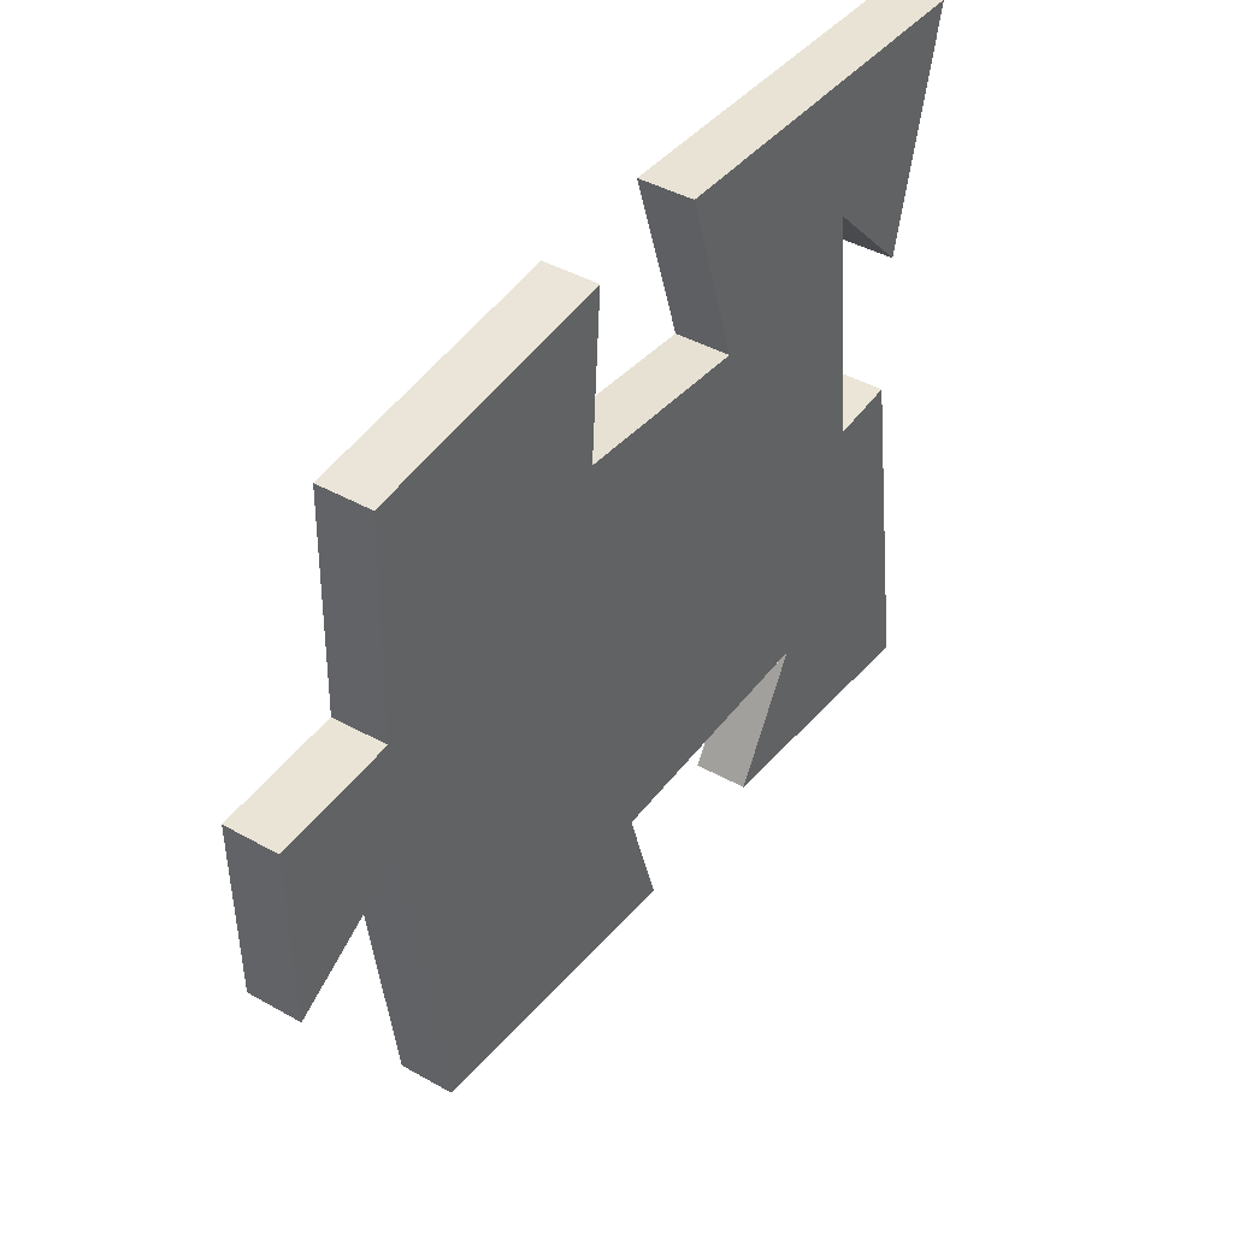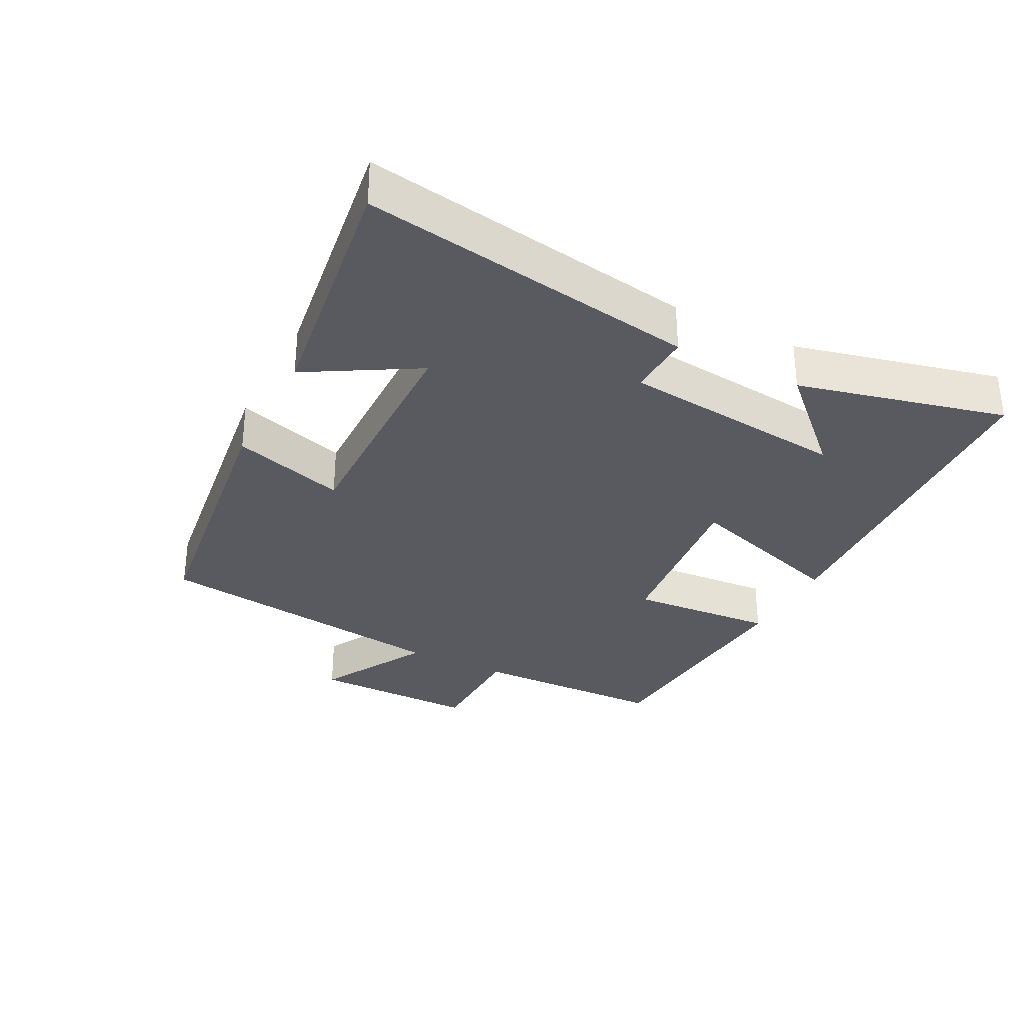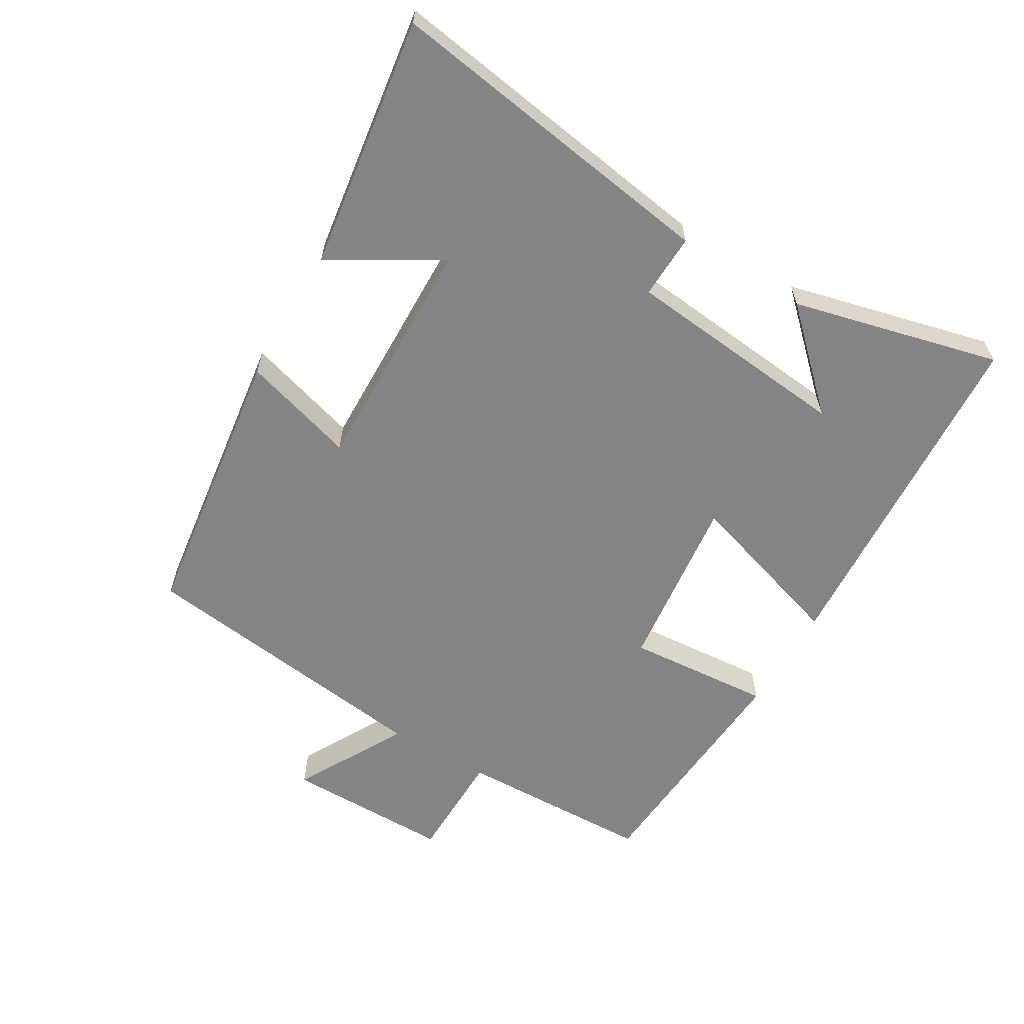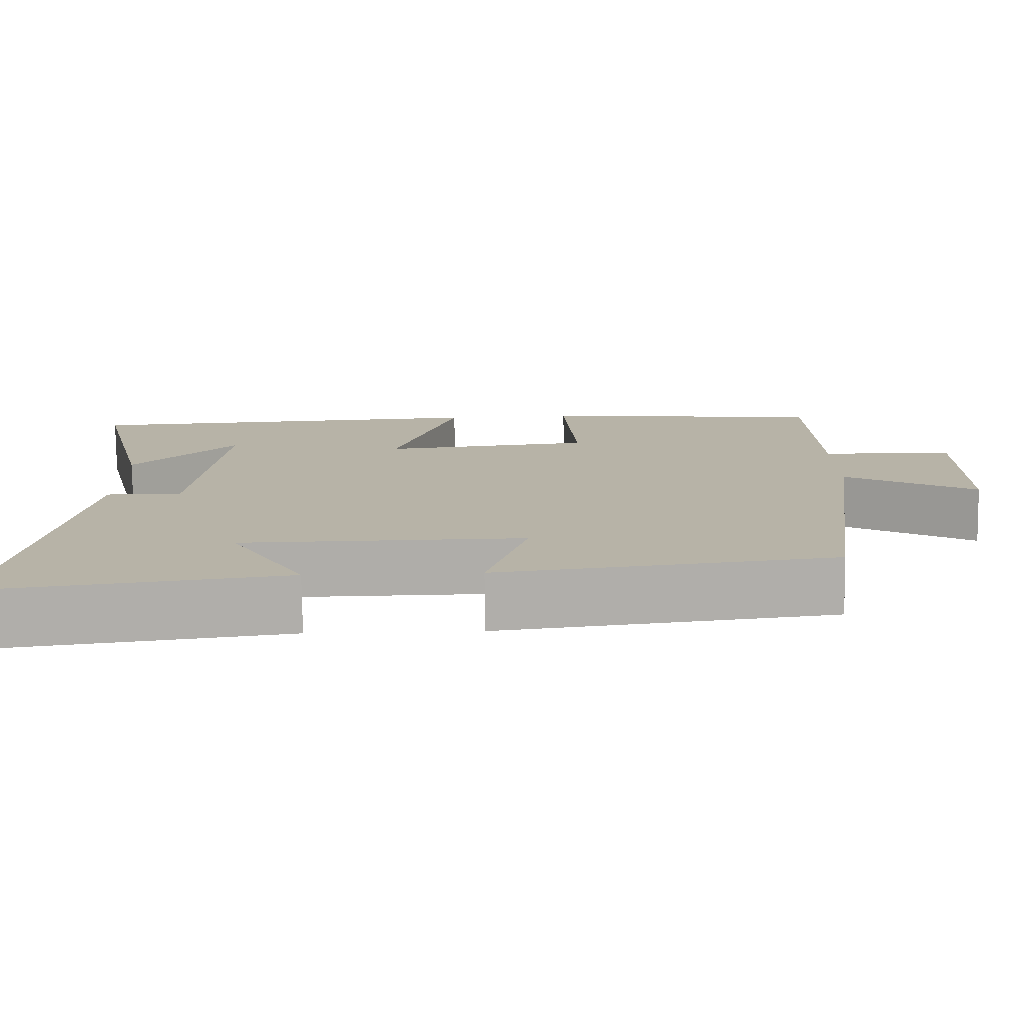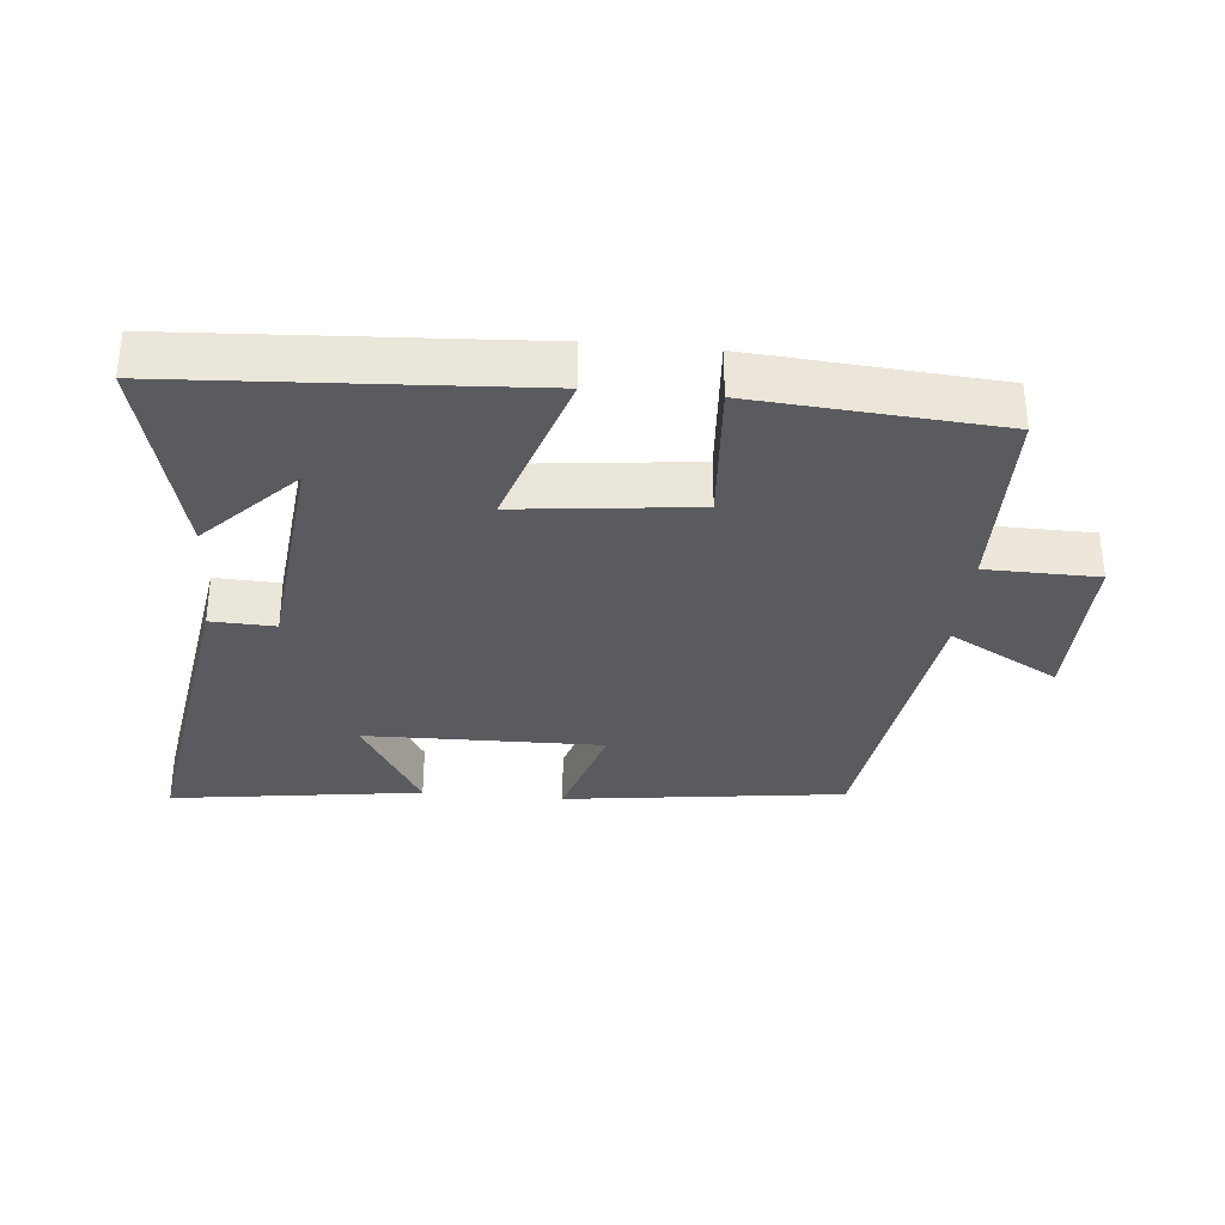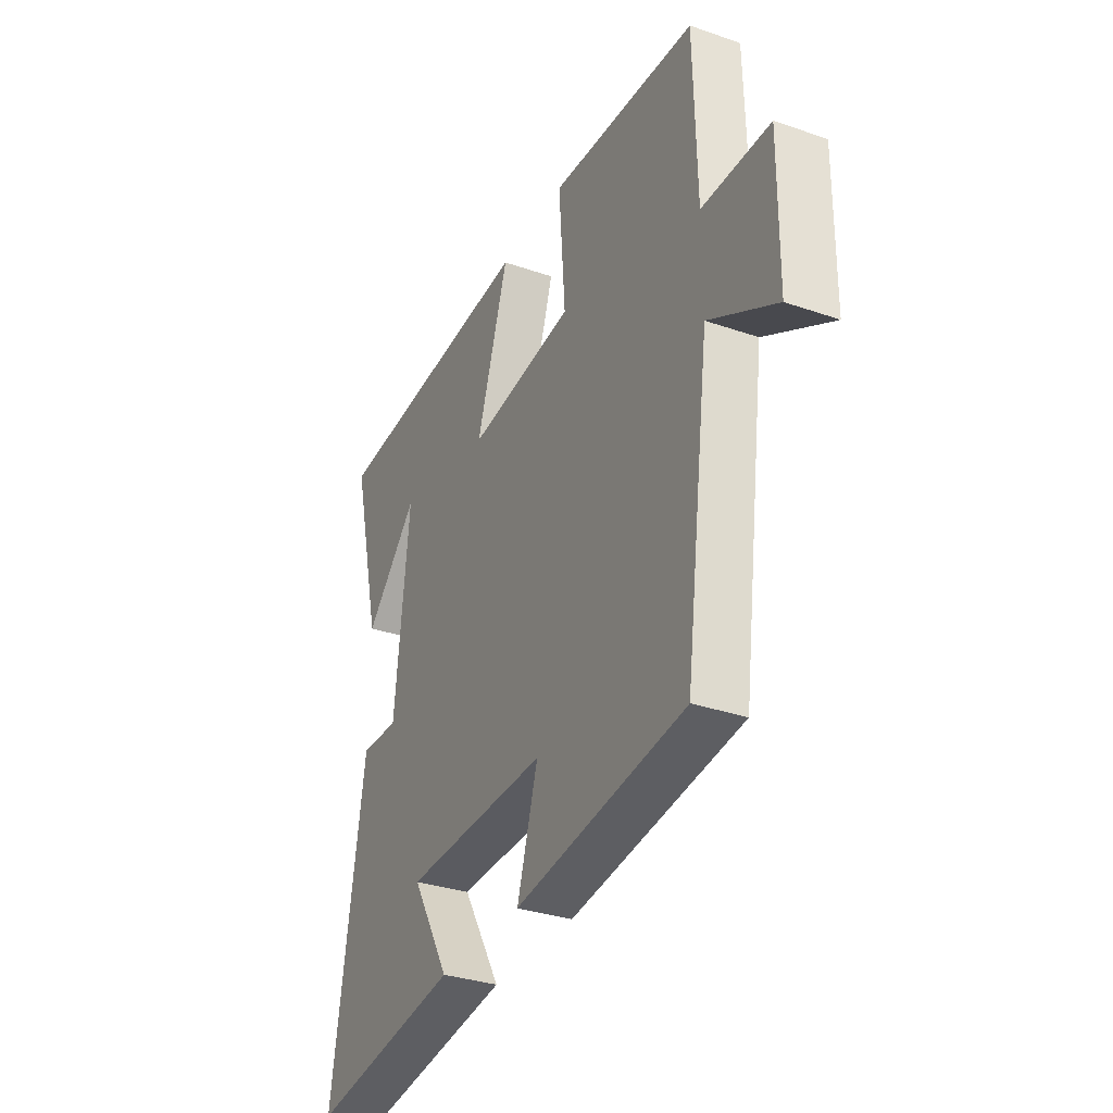
<metadata>
{"format":"obj","ext":"obj","renderer":"f3d","projection":"perspective","resolution":1024,"background":"white","views":[{"elev":43.1,"azim":123.6,"up":"+Z"},{"elev":-31.9,"azim":-117.2,"up":"+Y"},{"elev":-61.3,"azim":-120.3,"up":"+Y"},{"elev":-77.3,"azim":0.7,"up":"+Z"},{"elev":-32.8,"azim":-5.4,"up":"+Y"},{"elev":-32.7,"azim":64.4,"up":"+Z"}]}
</metadata>
<code>
v -0.58 0.07 -0.553
v -0.5 0.07 -0.045
v -0.403 0.07 -0.049
v -0.367 0.07 0.293
v -0.5 0.07 0.155
v -0.576 0.07 0.469
v -0.046 0.07 0.5
v -0.126 0.07 0.25
v 0.142 0.07 0.28
v 0.126 0.07 0.5
v 0.493 0.07 0.472
v 0.5 0.07 0.175
v 0.669 0.07 0.172
v 0.667 0.07 -0.08
v 0.5 0.07 0.013
v 0.438 0.07 -0.445
v 0.013 0.07 -0.5
v 0.065 0.07 -0.329
v -0.295 0.07 -0.335
v -0.199 0.07 -0.5
v -0.58 0 -0.553
v -0.5 0 -0.045
v -0.403 0 -0.049
v -0.367 0 0.293
v -0.5 0 0.155
v -0.576 0 0.469
v -0.046 0 0.5
v -0.126 0 0.25
v 0.142 0 0.28
v 0.126 0 0.5
v 0.493 0 0.472
v 0.5 0 0.175
v 0.669 0 0.172
v 0.667 0 -0.08
v 0.5 0 0.013
v 0.438 0 -0.445
v 0.013 0 -0.5
v 0.065 0 -0.329
v -0.295 0 -0.335
v -0.199 0 -0.5
f 19 20 1 2
f 18 19 2 3
f 15 16 17 18
f 15 18 3 4
f 12 13 14 15
f 11 12 15
f 10 11 15
f 9 10 15
f 8 9 15
f 8 15 4
f 7 8 4
f 6 7 4
f 4 5 6
f 22 21 40 39
f 23 22 39 38
f 38 37 36 35
f 24 23 38 35
f 35 34 33 32
f 35 32 31
f 35 31 30
f 35 30 29
f 35 29 28
f 24 35 28
f 24 28 27
f 24 27 26
f 26 25 24
f 1 21 22 2
f 2 22 23 3
f 3 23 24 4
f 4 24 25 5
f 5 25 26 6
f 6 26 27 7
f 7 27 28 8
f 8 28 29 9
f 9 29 30 10
f 10 30 31 11
f 11 31 32 12
f 12 32 33 13
f 13 33 34 14
f 14 34 35 15
f 15 35 36 16
f 16 36 37 17
f 17 37 38 18
f 18 38 39 19
f 19 39 40 20
f 20 40 21 1

</code>
